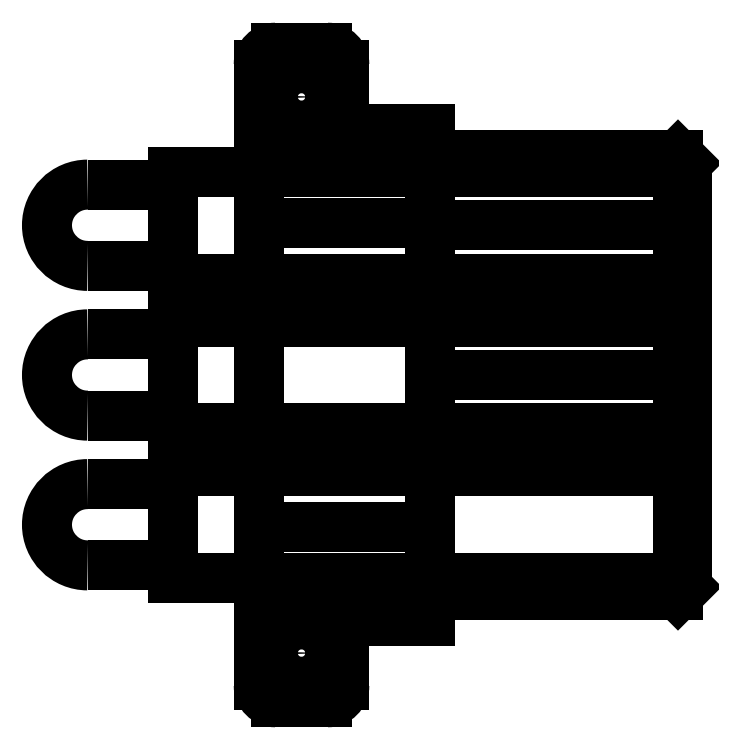
<metadata>
{"format":"dxf","ext":"dxf","renderer":"ezdxf+matplotlib","layout":"modelspace","background":"white","min_lineweight":24,"dpi":150}
</metadata>
<code>
0
SECTION
2
ENTITIES
0
INSERT
2
BODY
8
0
10
0
20
0
30
0
0
INSERT
2
BODY003001
8
0
10
0
20
0
30
0
0
INSERT
2
BODY003002
8
0
10
0
20
0
30
0
0
INSERT
2
BODY001
8
0
10
0
20
0
30
0
0
INSERT
2
BODY002
8
0
10
0
20
0
30
0
0
INSERT
2
BODY003
8
0
10
0
20
0
30
0
0
ENDSEC
0
EOF

</code>
